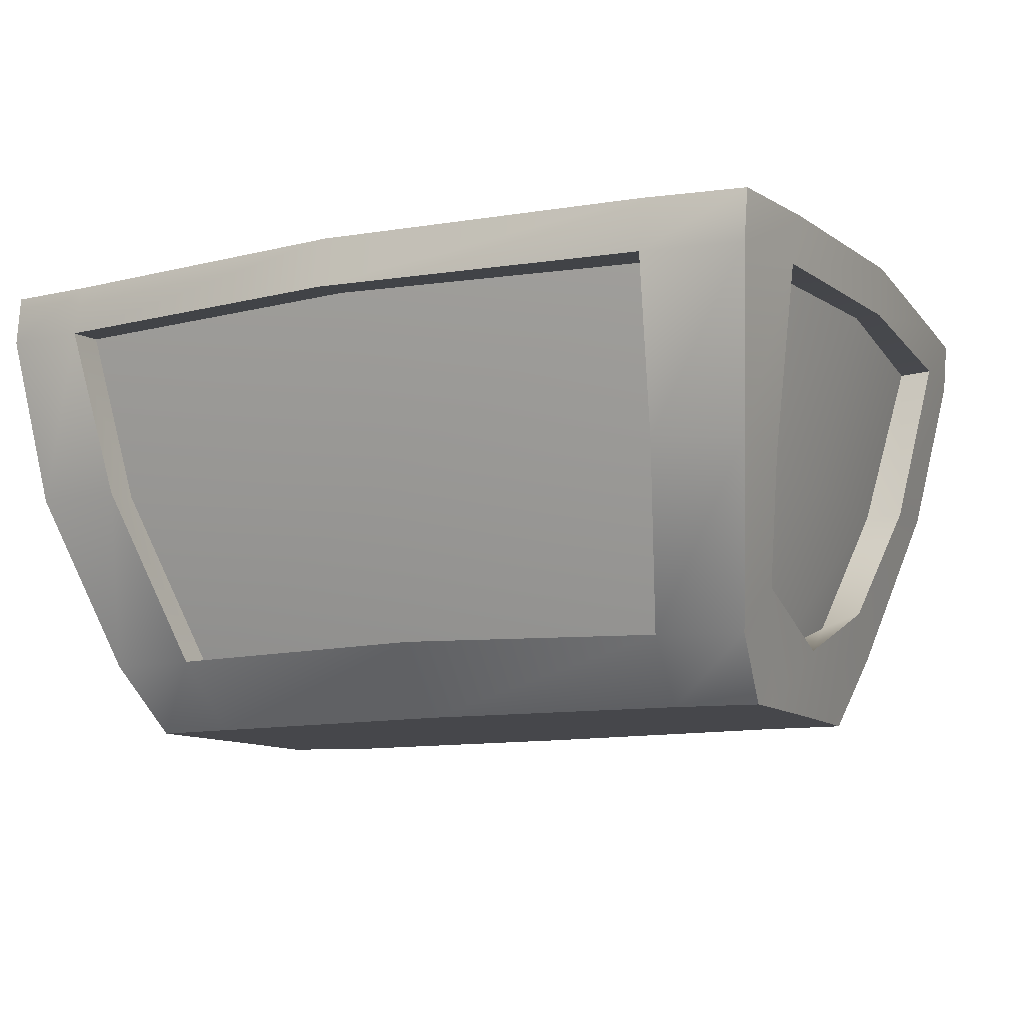
<metadata>
{"format":"obj","ext":"obj","renderer":"f3d","projection":"perspective","resolution":1024,"background":"white","views":[{"elev":-10.8,"azim":28.9,"up":"+Y"}]}
</metadata>
<code>
g chest
v -1.007 1.236 -0.0977
v -1.078 1.252 -0.08352
v -1.069 1.298 -0.1648
v -0.9824 1.261 -0.165
v -1.078 1.252 -0.08352
v -1.144 1.239 -0.1044
v -1.151 1.263 -0.1731
v -1.069 1.298 -0.1648
v -0.9824 1.261 -0.165
v -1.069 1.298 -0.1648
v -1.056 1.273 -0.255
v -0.9884 1.253 -0.238
v -1.069 1.298 -0.1648
v -1.151 1.263 -0.1731
v -1.126 1.256 -0.2444
v -1.056 1.273 -0.255
v -0.9904 1.163 -0.09048
v -1.079 1.16 -0.05913
v -1.078 1.252 -0.08352
v -1.007 1.236 -0.0977
v -1.079 1.16 -0.05913
v -1.158 1.165 -0.09834
v -1.144 1.239 -0.1044
v -1.078 1.252 -0.08352
v -1.158 1.165 -0.09834
v -1.182 1.176 -0.1854
v -1.151 1.263 -0.1731
v -1.144 1.239 -0.1044
v -1.182 1.176 -0.1854
v -1.137 1.186 -0.2697
v -1.126 1.256 -0.2444
v -1.151 1.263 -0.1731
v -1.137 1.186 -0.2697
v -1.049 1.189 -0.3017
v -1.056 1.273 -0.255
v -1.126 1.256 -0.2444
v -1.049 1.189 -0.3017
v -0.9683 1.184 -0.2623
v -0.9884 1.253 -0.238
v -1.056 1.273 -0.255
v -0.9683 1.184 -0.2623
v -0.944 1.173 -0.1746
v -0.9824 1.261 -0.165
v -0.9884 1.253 -0.238
v -0.944 1.173 -0.1746
v -0.9904 1.163 -0.09048
v -1.007 1.236 -0.0977
v -0.9824 1.261 -0.165
v -1.333 0.7821 0.6506
v -1.401 1.335 0.7607
v -1.097 1.319 0.8078
v -1.039 0.7834 0.6541
v -1.201 0.22 0.3802
v -0.9092 0.2212 0.3794
v -1.158 1.717e-08 0.158
v -0.8895 1.53e-08 0.1695
v 0.01313 0.2282 0.4243
v -0.004692 7.504e-09 0.2174
v 0.8809 0.2021 0.3743
v 0.8437 1.756e-08 0.1556
v 1.16 0.1952 0.3384
v 1.106 2.528e-08 0.1082
v 1.294 0.7363 0.6201
v 1.002 0.7509 0.6513
v 1.367 1.273 0.7721
v 1.052 1.278 0.8222
v 1.294 0.7363 0.6201
v 1.367 1.273 0.7721
v 1.392 1.288 0.4567
v 1.295 0.7334 0.3768
v 1.16 0.1952 0.3384
v 1.184 0.3526 0.172
v 1.106 2.528e-08 0.1082
v 1.103 4.598e-08 -0.01884
v 1.138 0.2095 -0.2926
v 1.089 9.238e-08 -0.3036
v 1.135 0.3883 -0.7519
v 1.069 1.4e-07 -0.5957
v 1.092 0.2551 -0.9502
v 1.057 1.62e-07 -0.7307
v 1.21 0.7857 -1.206
v 1.229 0.7654 -0.9521
v 1.289 1.301 -1.337
v 1.327 1.301 -1.042
v 1.21 0.7857 -1.206
v 1.289 1.301 -1.337
v 0.9819 1.276 -1.351
v 0.9246 0.7778 -1.182
v 1.092 0.2551 -0.9502
v 0.8148 0.252 -0.9181
v 1.057 1.62e-07 -0.7307
v 0.7954 1.596e-07 -0.7161
v -0.03799 0.2491 -0.963
v -0.04564 1.684e-07 -0.7703
v -0.9073 0.222 -0.9681
v -0.9009 1.673e-07 -0.7633
v -1.191 0.2084 -0.8863
v -1.166 1.521e-07 -0.6704
v -1.254 0.734 -1.146
v -0.9604 0.7444 -1.162
v -1.298 1.247 -1.282
v -0.9867 1.242 -1.321
v -1.254 0.734 -1.146
v -1.298 1.247 -1.282
v -1.293 1.264 -0.9926
v -1.236 0.7282 -0.9127
v -1.191 0.2084 -0.8863
v -1.182 0.3555 -0.7156
v -1.166 1.521e-07 -0.6704
v -1.161 1.315e-07 -0.5439
v -1.176 0.1952 -0.2623
v -1.156 8.56e-08 -0.262
v -1.209 0.3669 0.1983
v -1.157 3.83e-08 0.02834
v -1.201 0.22 0.3802
v -1.158 1.717e-08 0.158
v -1.333 0.7821 0.6506
v -1.318 0.7616 0.4021
v -1.401 1.335 0.7607
v -1.398 1.324 0.4626
v -1.156 8.56e-08 -0.262
v -1.157 3.83e-08 0.02834
v -0.8892 3.843e-08 0.0275
v -0.8902 8.579e-08 -0.2631
v -1.161 1.315e-07 -0.5439
v -0.007983 3.017e-08 0.07822
v -0.8964 1.444e-07 -0.6229
v -1.166 1.521e-07 -0.6704
v -0.9009 1.673e-07 -0.7633
v -0.01726 8.182e-08 -0.2388
v 0.8412 4.01e-08 0.0173
v -0.03471 1.449e-07 -0.6262
v -0.04564 1.684e-07 -0.7703
v 0.8296 8.717e-08 -0.2717
v 1.103 4.598e-08 -0.01884
v 1.089 9.238e-08 -0.3036
v 0.8086 1.355e-07 -0.5685
v 0.7954 1.596e-07 -0.7161
v 1.069 1.4e-07 -0.5957
v 1.057 1.62e-07 -0.7307
v -1.401 1.335 0.7607
v -1.407 1.502 0.7391
v -1.09 1.487 0.7801
v -1.097 1.319 0.8078
v -0.03468 1.477 0.8595
v -0.03859 1.313 0.8809
v 1.051 1.447 0.8057
v 1.052 1.278 0.8222
v 1.377 1.437 0.7672
v 1.367 1.273 0.7721
v 1.367 1.273 0.7721
v 1.377 1.437 0.7672
v 1.405 1.448 0.415
v 1.392 1.288 0.4567
v 1.407 1.48 -0.3191
v 1.395 1.32 -0.3114
v 1.346 1.455 -1.008
v 1.327 1.301 -1.042
v 1.305 1.458 -1.327
v 1.289 1.301 -1.337
v 1.289 1.301 -1.337
v 1.305 1.458 -1.327
v 0.9866 1.437 -1.333
v 0.9819 1.276 -1.351
v 0.01884 1.419 -1.325
v 0.01086 1.262 -1.344
v -0.9761 1.405 -1.305
v -0.9867 1.242 -1.321
v -1.302 1.406 -1.278
v -1.298 1.247 -1.282
v -1.298 1.247 -1.282
v -1.302 1.406 -1.278
v -1.302 1.421 -0.9593
v -1.293 1.264 -0.9926
v -1.357 1.478 -0.2777
v -1.345 1.317 -0.2719
v -1.404 1.482 0.4133
v -1.398 1.324 0.4626
v -1.407 1.502 0.7391
v -1.401 1.335 0.7607
v 1.051 1.447 0.8057
v 1.405 1.448 0.415
v 1.377 1.437 0.7672
v 1.118 1.466 0.4403
v -0.03468 1.477 0.8595
v 1.407 1.48 -0.3191
v -0.007033 1.472 0.5509
v 1.161 1.479 -0.3012
v -1.09 1.487 0.7801
v 1.346 1.455 -1.008
v -1.123 1.485 0.4357
v -1.407 1.502 0.7391
v -1.404 1.482 0.4133
v -1.111 1.477 -0.2729
v -1.357 1.478 -0.2777
v 1.063 1.453 -1.002
v 1.305 1.458 -1.327
v 0.9866 1.437 -1.333
v 0.0341 1.43 -1.017
v 0.01884 1.419 -1.325
v -1.014 1.432 -0.9703
v -1.302 1.421 -0.9593
v -0.9761 1.405 -1.305
v -1.302 1.406 -1.278
v -0.0001491 0.7651 0.5494
v 1.064 1.281 0.6993
v 1.013 0.7475 0.5329
v -0.03479 1.322 0.7633
v -1.046 0.7861 0.5354
v -1.104 1.328 0.6868
v 1.052 1.278 0.8222
v 1.064 1.281 0.6993
v -0.03479 1.322 0.7633
v -0.03859 1.313 0.8809
v 1.002 0.7509 0.6513
v 1.064 1.281 0.6993
v 1.052 1.278 0.8222
v 1.013 0.7475 0.5329
v 0.8809 0.2021 0.3743
v 0.8867 0.2099 0.2597
v -0.001425 0.7387 -0.9849
v -0.9907 1.246 -1.188
v -0.9654 0.7413 -1.032
v 0.01476 1.264 -1.211
v 0.9377 0.7729 -1.048
v 0.9946 1.278 -1.217
v -0.9867 1.242 -1.321
v -0.9907 1.246 -1.188
v 0.01476 1.264 -1.211
v 0.01086 1.262 -1.344
v 0.9946 1.278 -1.217
v 0.9819 1.276 -1.351
v -0.9604 0.7444 -1.162
v -0.9907 1.246 -1.188
v -0.9867 1.242 -1.321
v -0.9654 0.7413 -1.032
v -0.9073 0.222 -0.9681
v -0.9098 0.2274 -0.7733
v 0.01311 0.226 0.3264
v 1.013 0.7475 0.5329
v 0.8867 0.2099 0.2597
v -0.0001491 0.7651 0.5494
v -0.9139 0.2269 0.2633
v -1.046 0.7861 0.5354
v 0.01313 0.2282 0.4243
v 0.01311 0.226 0.3264
v 0.8867 0.2099 0.2597
v 0.8809 0.2021 0.3743
v -0.03539 0.2463 -0.7829
v -0.9654 0.7413 -1.032
v -0.9098 0.2274 -0.7733
v -0.001425 0.7387 -0.9849
v 0.8257 0.2555 -0.7857
v 0.9377 0.7729 -1.048
v -0.03799 0.2491 -0.963
v -0.9098 0.2274 -0.7733
v -0.9073 0.222 -0.9681
v -0.03539 0.2463 -0.7829
v 0.8148 0.252 -0.9181
v 0.8257 0.2555 -0.7857
v -1.097 1.319 0.8078
v -1.104 1.328 0.6868
v -1.046 0.7861 0.5354
v -1.039 0.7834 0.6541
v -0.9139 0.2269 0.2633
v -0.9092 0.2212 0.3794
v -0.03859 1.313 0.8809
v -0.03479 1.322 0.7633
v -1.104 1.328 0.6868
v -1.097 1.319 0.8078
v 0.9819 1.276 -1.351
v 0.9946 1.278 -1.217
v 0.9377 0.7729 -1.048
v 0.9246 0.7778 -1.182
v 0.8257 0.2555 -0.7857
v 0.8148 0.252 -0.9181
v -0.9092 0.2212 0.3794
v -0.9139 0.2269 0.2633
v 0.01311 0.226 0.3264
v 0.01313 0.2282 0.4243
v -1.157 3.83e-08 0.02834
v -1.158 1.717e-08 0.158
v -0.8895 1.53e-08 0.1695
v -0.8892 3.843e-08 0.0275
v -0.004692 7.504e-09 0.2174
v -0.007983 3.017e-08 0.07822
v 0.8437 1.756e-08 0.1556
v 0.8412 4.01e-08 0.0173
v 1.106 2.528e-08 0.1082
v 1.103 4.598e-08 -0.01884
v 1.178 0.7462 -0.2705
v 1.223 1.297 -1.041
v 1.111 0.7617 -0.9381
v 1.318 1.318 -0.3054
v 1.176 0.736 0.3875
v 1.287 1.291 0.469
v 1.327 1.301 -1.042
v 1.223 1.297 -1.041
v 1.318 1.318 -0.3054
v 1.395 1.32 -0.3114
v 1.229 0.7654 -0.9521
v 1.223 1.297 -1.041
v 1.327 1.301 -1.042
v 1.111 0.7617 -0.9381
v 1.135 0.3883 -0.7519
v 0.9965 0.3456 -0.7569
v 1.138 0.2095 -0.2926
v 1.024 0.2175 -0.2769
v -1.151 0.7425 -0.2659
v -1.297 1.322 0.4717
v -1.198 0.7601 0.4013
v -1.269 1.315 -0.2714
v -1.116 0.7308 -0.9167
v -1.187 1.265 -1.001
v -1.398 1.324 0.4626
v -1.297 1.322 0.4717
v -1.269 1.315 -0.2714
v -1.345 1.317 -0.2719
v -1.187 1.265 -1.001
v -1.293 1.264 -0.9926
v -1.318 0.7616 0.4021
v -1.297 1.322 0.4717
v -1.398 1.324 0.4626
v -1.198 0.7601 0.4013
v -1.209 0.3669 0.1983
v -1.072 0.3239 0.216
v -1.176 0.1952 -0.2623
v -1.058 0.2064 -0.2656
v 1.024 0.2175 -0.2769
v 1.111 0.7617 -0.9381
v 0.9965 0.3456 -0.7569
v 1.178 0.7462 -0.2705
v 1.047 0.3099 0.2033
v 1.176 0.736 0.3875
v -1.058 0.2064 -0.2656
v -1.198 0.7601 0.4013
v -1.072 0.3239 0.216
v -1.151 0.7425 -0.2659
v -1.051 0.3176 -0.7387
v -1.116 0.7308 -0.9167
v 1.392 1.288 0.4567
v 1.287 1.291 0.469
v 1.176 0.736 0.3875
v 1.295 0.7334 0.3768
v 1.047 0.3099 0.2033
v 1.184 0.3526 0.172
v 1.024 0.2175 -0.2769
v 1.138 0.2095 -0.2926
v 1.395 1.32 -0.3114
v 1.318 1.318 -0.3054
v 1.287 1.291 0.469
v 1.392 1.288 0.4567
v -1.293 1.264 -0.9926
v -1.187 1.265 -1.001
v -1.116 0.7308 -0.9167
v -1.236 0.7282 -0.9127
v -1.051 0.3176 -0.7387
v -1.182 0.3555 -0.7156
v -1.058 0.2064 -0.2656
v -1.176 0.1952 -0.2623
v 0.4977 1.515 -1.311
v 0.4929 1.54 -1.384
v 0.5892 1.545 -1.387
v 0.5943 1.519 -1.314
v 0.4977 1.445 -1.278
v 0.5945 1.449 -1.282
v 0.4926 1.372 -1.305
v 0.5892 1.376 -1.309
v 0.4848 1.339 -1.377
v 0.5812 1.343 -1.38
v 0.4929 1.54 -1.384
v 0.5817 1.512 -1.458
v 0.5892 1.545 -1.387
v 0.4856 1.508 -1.455
v 0.5759 1.439 -1.486
v 0.4798 1.435 -1.483
v 0.5755 1.369 -1.454
v 0.4793 1.366 -1.451
v 0.5812 1.343 -1.38
v 0.4848 1.339 -1.377
v 0.9683 1.466 -1.298
v 0.9677 1.536 -1.33
v 0.9616 1.562 -1.401
v 0.958 1.461 -1.399
v 0.9625 1.393 -1.326
v 0.9535 1.529 -1.472
v 0.9536 1.36 -1.397
v 0.9476 1.456 -1.5
v 0.9475 1.386 -1.469
v 0.4798 1.435 -1.483
v 0.4856 1.508 -1.455
v 0.4929 1.54 -1.384
v 0.4892 1.44 -1.381
v 0.4793 1.366 -1.451
v 0.4977 1.515 -1.311
v 0.4848 1.339 -1.377
v 0.4977 1.445 -1.278
v 0.4926 1.372 -1.305
v 0.8718 1.532 -1.326
v 0.8659 1.557 -1.397
v 0.9616 1.562 -1.401
v 0.9677 1.536 -1.33
v 0.8724 1.462 -1.294
v 0.9683 1.466 -1.298
v 0.8667 1.389 -1.321
v 0.9625 1.393 -1.326
v 0.858 1.355 -1.392
v 0.9536 1.36 -1.397
v 0.8659 1.557 -1.397
v 0.9535 1.529 -1.472
v 0.9616 1.562 -1.401
v 0.858 1.524 -1.468
v 0.9476 1.456 -1.5
v 0.8521 1.452 -1.496
v 0.9475 1.386 -1.469
v 0.852 1.382 -1.465
v 0.9536 1.36 -1.397
v 0.858 1.355 -1.392
v 0.5934 1.448 -1.294
v 0.8708 1.523 -1.334
v 0.8712 1.461 -1.306
v 0.5933 1.51 -1.323
v 0.8655 1.545 -1.397
v 0.5888 1.533 -1.387
v 0.8586 1.516 -1.459
v 0.5822 1.503 -1.449
v 0.8534 1.452 -1.484
v 0.5771 1.44 -1.473
v 0.5887 1.384 -1.318
v 0.5934 1.448 -1.294
v 0.8712 1.461 -1.306
v 0.8662 1.397 -1.33
v 0.5817 1.355 -1.381
v 0.8586 1.368 -1.393
v 0.5768 1.378 -1.446
v 0.8533 1.391 -1.457
v 0.5771 1.44 -1.473
v 0.8534 1.452 -1.484
v -0.4601 1.505 -1.303
v -0.5636 1.53 -1.379
v -0.4633 1.529 -1.378
v -0.5606 1.505 -1.304
v -0.4602 1.435 -1.27
v -0.5606 1.436 -1.271
v -0.464 1.361 -1.299
v -0.564 1.362 -1.3
v -0.4698 1.327 -1.372
v -0.5697 1.327 -1.372
v -0.4633 1.529 -1.378
v -0.5636 1.53 -1.379
v -0.5687 1.495 -1.451
v -0.4688 1.495 -1.451
v -0.5732 1.422 -1.478
v -0.4734 1.422 -1.478
v -0.5737 1.352 -1.445
v -0.4739 1.352 -1.445
v -0.5697 1.327 -1.372
v -0.4698 1.327 -1.372
v -0.9504 1.437 -1.271
v -0.9531 1.529 -1.378
v -0.9507 1.506 -1.304
v -0.9549 1.427 -1.373
v -0.9529 1.362 -1.298
v -0.9571 1.492 -1.448
v -0.9577 1.325 -1.369
v -0.9609 1.418 -1.474
v -0.9614 1.349 -1.441
v -0.4734 1.422 -1.478
v -0.4633 1.529 -1.378
v -0.4688 1.495 -1.451
v -0.4661 1.428 -1.374
v -0.4739 1.352 -1.445
v -0.4601 1.505 -1.303
v -0.4698 1.327 -1.372
v -0.4602 1.435 -1.27
v -0.464 1.361 -1.299
v -0.8506 1.506 -1.305
v -0.9531 1.529 -1.378
v -0.8532 1.53 -1.379
v -0.9507 1.506 -1.304
v -0.8504 1.437 -1.272
v -0.9504 1.437 -1.271
v -0.8531 1.362 -1.299
v -0.9529 1.362 -1.298
v -0.858 1.326 -1.37
v -0.9577 1.325 -1.369
v -0.8532 1.53 -1.379
v -0.9531 1.529 -1.378
v -0.9571 1.492 -1.448
v -0.8574 1.494 -1.45
v -0.9609 1.418 -1.474
v -0.8613 1.42 -1.476
v -0.9614 1.349 -1.441
v -0.8618 1.35 -1.443
v -0.9577 1.325 -1.369
v -0.858 1.326 -1.37
v -0.5611 1.435 -1.283
v -0.8509 1.436 -1.284
v -0.8511 1.497 -1.313
v -0.5612 1.496 -1.312
v -0.8533 1.517 -1.378
v -0.5639 1.518 -1.378
v -0.8571 1.486 -1.44
v -0.5684 1.487 -1.442
v -0.8605 1.421 -1.464
v -0.5723 1.423 -1.466
v -0.5642 1.37 -1.308
v -0.8509 1.436 -1.284
v -0.5611 1.435 -1.283
v -0.8533 1.37 -1.308
v -0.5693 1.339 -1.372
v -0.8576 1.339 -1.371
v -0.5728 1.361 -1.437
v -0.8609 1.36 -1.435
v -0.5723 1.423 -1.466
v -0.8605 1.421 -1.464
v -0.5606 1.436 -1.271
v -0.5642 1.37 -1.308
v -0.5611 1.435 -1.283
v -0.564 1.362 -1.3
v -0.5606 1.505 -1.304
v -0.5693 1.339 -1.372
v -0.5612 1.496 -1.312
v -0.5697 1.327 -1.372
v -0.5636 1.53 -1.379
v -0.5728 1.361 -1.437
v -0.5639 1.518 -1.378
v -0.5737 1.352 -1.445
v -0.5687 1.495 -1.451
v -0.5723 1.423 -1.466
v -0.5684 1.487 -1.442
v -0.5732 1.422 -1.478
v -0.8613 1.42 -1.476
v -0.8618 1.35 -1.443
v -0.8609 1.36 -1.435
v -0.8605 1.421 -1.464
v -0.8576 1.339 -1.371
v -0.8574 1.494 -1.45
v -0.858 1.326 -1.37
v -0.8571 1.486 -1.44
v -0.8533 1.37 -1.308
v -0.8532 1.53 -1.379
v -0.8531 1.362 -1.299
v -0.8533 1.517 -1.378
v -0.8509 1.436 -1.284
v -0.8506 1.506 -1.305
v -0.8504 1.437 -1.272
v -0.8511 1.497 -1.313
v 0.5945 1.449 -1.282
v 0.5934 1.448 -1.294
v 0.5887 1.384 -1.318
v 0.5892 1.376 -1.309
v 0.5943 1.519 -1.314
v 0.5817 1.355 -1.381
v 0.5933 1.51 -1.323
v 0.5812 1.343 -1.38
v 0.5892 1.545 -1.387
v 0.5768 1.378 -1.446
v 0.5888 1.533 -1.387
v 0.5755 1.369 -1.454
v 0.5817 1.512 -1.458
v 0.5771 1.44 -1.473
v 0.5822 1.503 -1.449
v 0.5759 1.439 -1.486
v 0.8521 1.452 -1.496
v 0.8534 1.452 -1.484
v 0.8533 1.391 -1.457
v 0.852 1.382 -1.465
v 0.858 1.524 -1.468
v 0.8586 1.368 -1.393
v 0.8586 1.516 -1.459
v 0.858 1.355 -1.392
v 0.8659 1.557 -1.397
v 0.8662 1.397 -1.33
v 0.8655 1.545 -1.397
v 0.8667 1.389 -1.321
v 0.8718 1.532 -1.326
v 0.8712 1.461 -1.306
v 0.8708 1.523 -1.334
v 0.8724 1.462 -1.294
g chest_0
f 3 2 1
f 4 3 1
f 7 6 5
f 8 7 5
f 11 10 9
f 12 11 9
f 15 14 13
f 16 15 13
f 19 18 17
f 20 19 17
f 23 22 21
f 24 23 21
f 27 26 25
f 28 27 25
f 31 30 29
f 32 31 29
f 35 34 33
f 36 35 33
f 39 38 37
f 40 39 37
f 43 42 41
f 44 43 41
f 47 46 45
f 48 47 45
f 51 50 49
f 52 51 49
f 52 49 53
f 54 52 53
f 54 53 55
f 56 54 55
f 57 54 56
f 58 57 56
f 59 57 58
f 60 59 58
f 61 59 60
f 62 61 60
f 61 63 59
f 63 64 59
f 63 65 64
f 65 66 64
f 69 68 67
f 70 69 67
f 70 67 71
f 72 70 71
f 72 71 73
f 74 72 73
f 75 72 74
f 76 75 74
f 77 75 76
f 78 77 76
f 79 77 78
f 80 79 78
f 79 81 77
f 81 82 77
f 81 83 82
f 83 84 82
f 87 86 85
f 88 87 85
f 88 85 89
f 90 88 89
f 90 89 91
f 92 90 91
f 93 90 92
f 94 93 92
f 95 93 94
f 96 95 94
f 97 95 96
f 98 97 96
f 97 99 95
f 99 100 95
f 99 101 100
f 101 102 100
f 105 104 103
f 106 105 103
f 106 103 107
f 108 106 107
f 108 107 109
f 110 108 109
f 111 108 110
f 112 111 110
f 113 111 112
f 114 113 112
f 115 113 114
f 116 115 114
f 115 117 113
f 117 118 113
f 117 119 118
f 119 120 118
f 123 122 121
f 124 123 121
f 124 121 125
f 126 123 124
f 127 124 125
f 127 125 128
f 129 127 128
f 130 126 124
f 130 124 127
f 131 126 130
f 132 127 129
f 132 130 127
f 133 132 129
f 134 131 130
f 134 130 132
f 135 131 134
f 136 135 134
f 137 132 133
f 137 134 132
f 136 134 137
f 138 137 133
f 139 136 137
f 139 137 138
f 140 139 138
f 143 142 141
f 144 143 141
f 145 143 144
f 146 145 144
f 147 145 146
f 148 147 146
f 149 147 148
f 150 149 148
f 153 152 151
f 154 153 151
f 155 153 154
f 156 155 154
f 157 155 156
f 158 157 156
f 159 157 158
f 160 159 158
f 163 162 161
f 164 163 161
f 165 163 164
f 166 165 164
f 167 165 166
f 168 167 166
f 169 167 168
f 170 169 168
f 173 172 171
f 174 173 171
f 175 173 174
f 176 175 174
f 177 175 176
f 178 177 176
f 179 177 178
f 180 179 178
f 183 182 181
f 182 184 181
f 181 184 185
f 182 186 184
f 184 187 185
f 186 188 184
f 185 187 189
f 186 190 188
f 187 191 189
f 189 191 192
f 191 193 192
f 191 194 193
f 194 195 193
f 190 196 188
f 190 197 196
f 197 198 196
f 196 198 199
f 198 200 199
f 194 201 195
f 199 200 201
f 201 202 195
f 200 203 201
f 201 203 202
f 203 204 202
f 207 206 205
f 206 208 205
f 205 208 209
f 208 210 209
f 213 212 211
f 214 213 211
f 217 216 215
f 216 218 215
f 215 218 219
f 218 220 219
f 223 222 221
f 222 224 221
f 221 224 225
f 224 226 225
f 229 228 227
f 230 229 227
f 231 229 230
f 232 231 230
f 235 234 233
f 234 236 233
f 233 236 237
f 236 238 237
f 241 240 239
f 240 242 239
f 239 242 243
f 242 244 243
f 247 246 245
f 248 247 245
f 251 250 249
f 250 252 249
f 249 252 253
f 252 254 253
f 257 256 255
f 256 258 255
f 255 258 259
f 258 260 259
f 263 262 261
f 264 263 261
f 265 263 264
f 266 265 264
f 269 268 267
f 270 269 267
f 273 272 271
f 274 273 271
f 275 273 274
f 276 275 274
f 279 278 277
f 280 279 277
f 283 282 281
f 284 283 281
f 285 283 284
f 286 285 284
f 287 285 286
f 288 287 286
f 289 287 288
f 290 289 288
f 293 292 291
f 292 294 291
f 291 294 295
f 294 296 295
f 299 298 297
f 300 299 297
f 303 302 301
f 302 304 301
f 301 304 305
f 304 306 305
f 305 306 307
f 306 308 307
f 311 310 309
f 310 312 309
f 309 312 313
f 312 314 313
f 317 316 315
f 318 317 315
f 319 317 318
f 320 319 318
f 323 322 321
f 322 324 321
f 321 324 325
f 324 326 325
f 325 326 327
f 326 328 327
f 331 330 329
f 330 332 329
f 329 332 333
f 332 334 333
f 337 336 335
f 336 338 335
f 335 338 339
f 338 340 339
f 343 342 341
f 344 343 341
f 345 343 344
f 346 345 344
f 347 345 346
f 348 347 346
f 351 350 349
f 352 351 349
f 355 354 353
f 356 355 353
f 357 355 356
f 358 357 356
f 359 357 358
f 360 359 358
f 363 362 361
f 364 363 361
f 364 361 365
f 366 364 365
f 366 365 367
f 368 366 367
f 368 367 369
f 370 368 369
f 373 372 371
f 372 374 371
f 374 372 375
f 376 374 375
f 376 375 377
f 378 376 377
f 377 379 378
f 379 380 378
f 383 382 381
f 384 383 381
f 384 381 385
f 386 383 384
f 387 384 385
f 388 386 384
f 388 384 387
f 389 388 387
f 392 391 390
f 393 392 390
f 393 390 394
f 395 392 393
f 396 393 394
f 397 395 393
f 397 393 396
f 398 397 396
f 401 400 399
f 402 401 399
f 402 399 403
f 404 402 403
f 404 403 405
f 406 404 405
f 406 405 407
f 408 406 407
f 411 410 409
f 410 412 409
f 412 410 413
f 414 412 413
f 414 413 415
f 416 414 415
f 415 417 416
f 417 418 416
f 421 420 419
f 420 422 419
f 420 423 422
f 423 424 422
f 423 425 424
f 425 426 424
f 426 425 427
f 428 426 427
f 431 430 429
f 432 431 429
f 432 429 433
f 434 432 433
f 434 433 435
f 436 434 435
f 435 437 436
f 437 438 436
f 441 440 439
f 440 442 439
f 439 442 443
f 442 444 443
f 443 444 445
f 444 446 445
f 445 446 447
f 446 448 447
f 451 450 449
f 452 451 449
f 451 452 453
f 452 454 453
f 453 454 455
f 454 456 455
f 457 455 456
f 458 457 456
f 461 460 459
f 460 462 459
f 459 462 463
f 460 464 462
f 462 465 463
f 464 466 462
f 462 466 465
f 466 467 465
f 470 469 468
f 469 471 468
f 468 471 472
f 469 473 471
f 471 474 472
f 473 475 471
f 471 475 474
f 475 476 474
f 479 478 477
f 478 480 477
f 477 480 481
f 480 482 481
f 481 482 483
f 482 484 483
f 483 484 485
f 484 486 485
f 489 488 487
f 490 489 487
f 489 490 491
f 490 492 491
f 491 492 493
f 492 494 493
f 495 493 494
f 496 495 494
f 499 498 497
f 500 499 497
f 501 499 500
f 502 501 500
f 503 501 502
f 504 503 502
f 503 504 505
f 504 506 505
f 509 508 507
f 508 510 507
f 507 510 511
f 510 512 511
f 511 512 513
f 512 514 513
f 515 513 514
f 516 515 514
f 519 518 517
f 518 520 517
f 519 517 521
f 518 522 520
f 523 519 521
f 522 524 520
f 523 521 525
f 522 526 524
f 527 523 525
f 526 528 524
f 527 525 529
f 526 530 528
f 531 527 529
f 530 532 528
f 531 529 532
f 530 531 532
f 535 534 533
f 536 535 533
f 535 537 534
f 536 533 538
f 537 539 534
f 540 536 538
f 537 541 539
f 540 538 542
f 541 543 539
f 544 540 542
f 541 545 543
f 544 542 546
f 545 547 543
f 548 544 546
f 548 546 547
f 545 548 547
f 551 550 549
f 552 551 549
f 549 550 553
f 554 551 552
f 550 555 553
f 556 554 552
f 553 555 557
f 558 554 556
f 555 559 557
f 560 558 556
f 557 559 561
f 562 558 560
f 559 563 561
f 564 562 560
f 561 563 564
f 563 562 564
f 567 566 565
f 568 567 565
f 565 566 569
f 570 567 568
f 566 571 569
f 572 570 568
f 569 571 573
f 574 570 572
f 571 575 573
f 576 574 572
f 573 575 577
f 578 574 576
f 575 579 577
f 580 578 576
f 577 579 580
f 579 578 580

</code>
